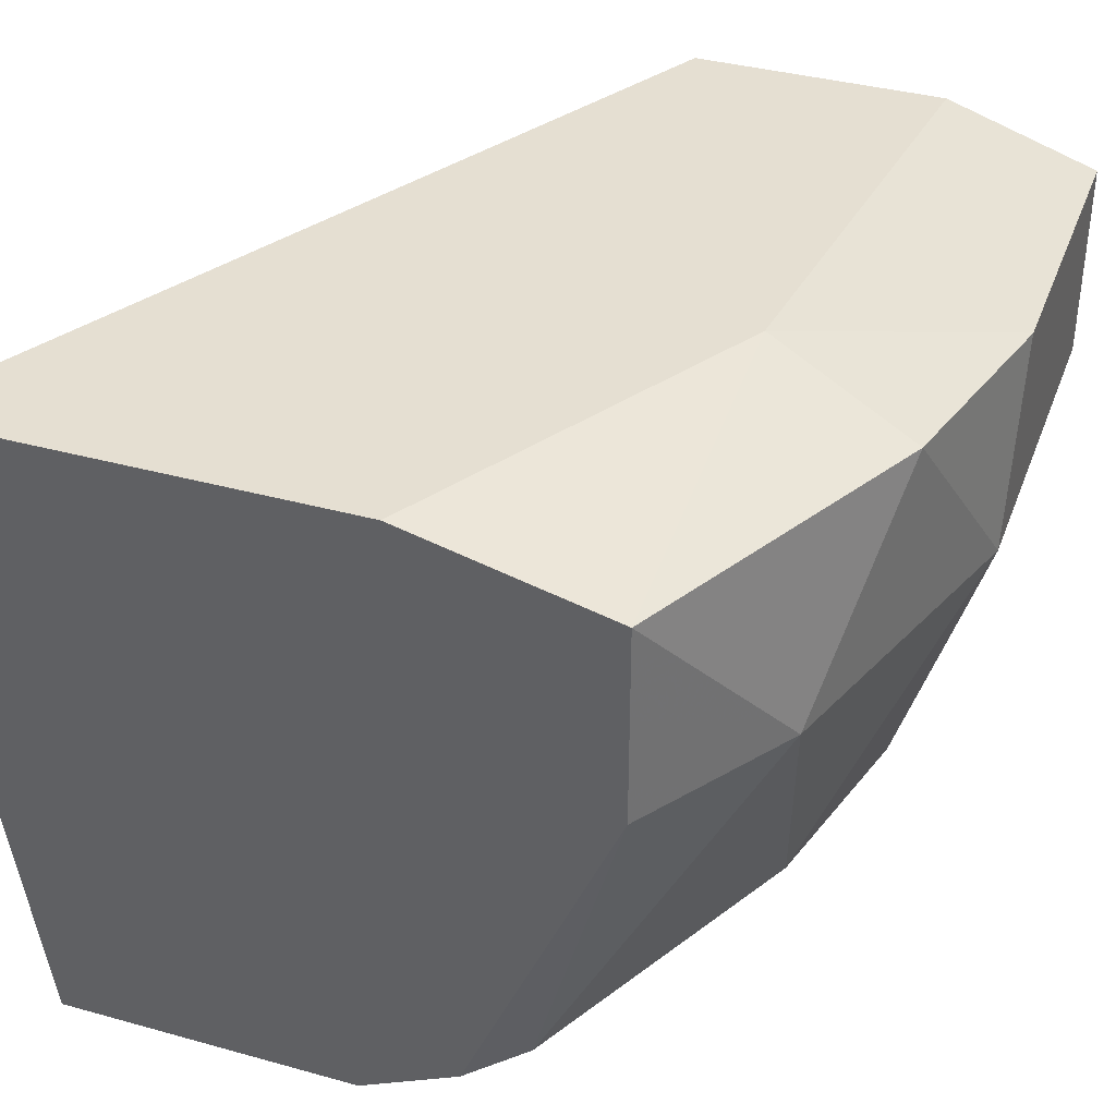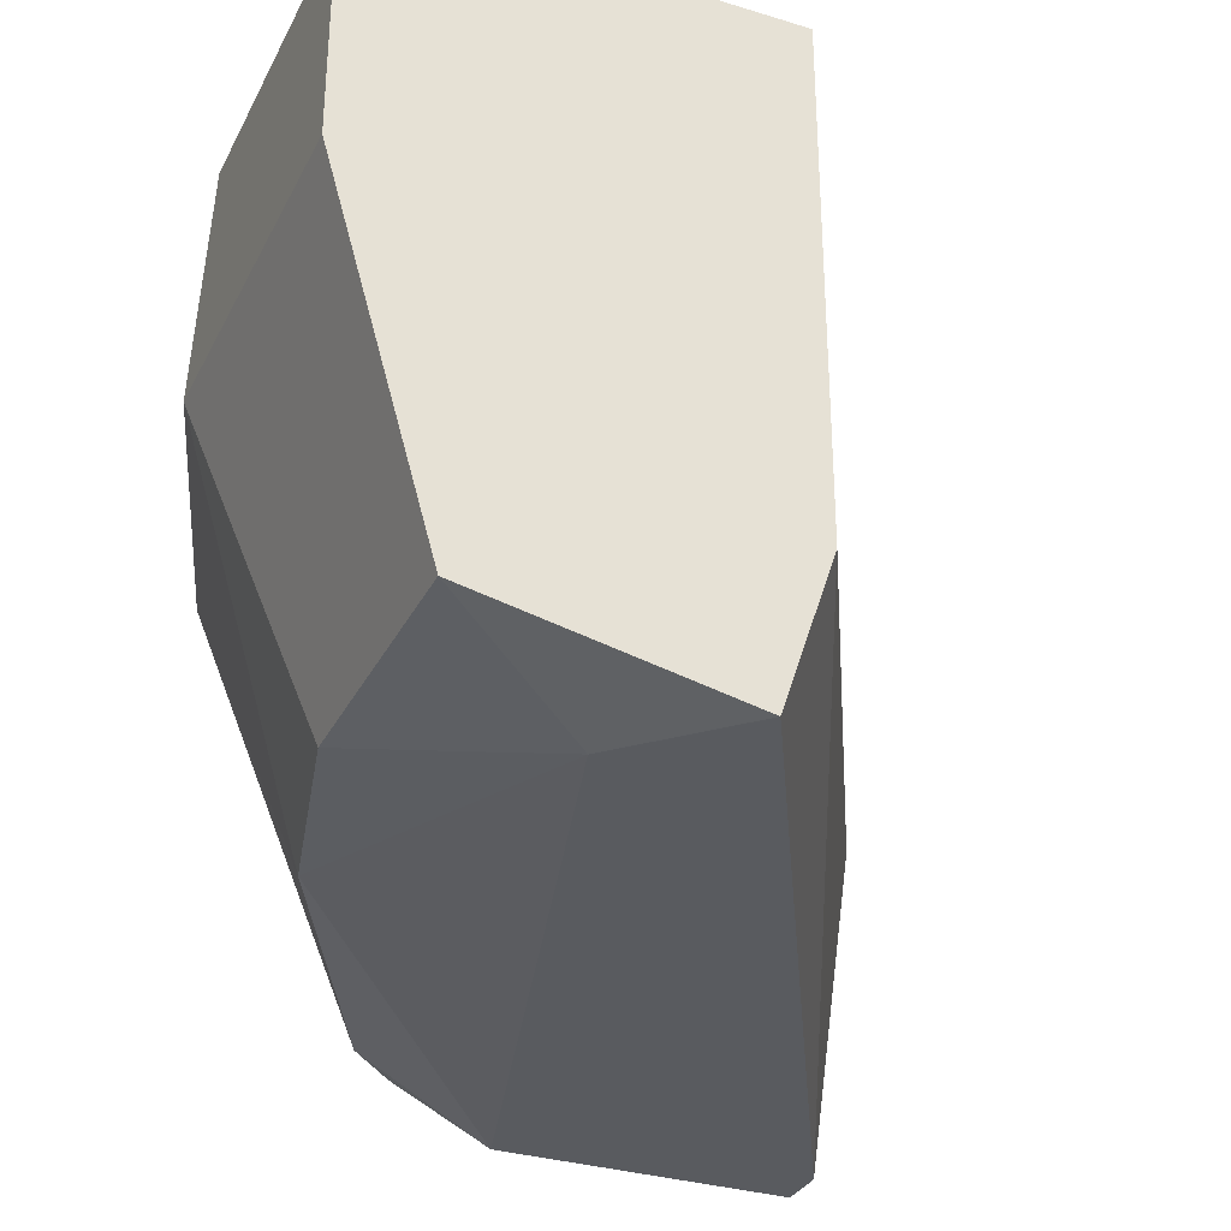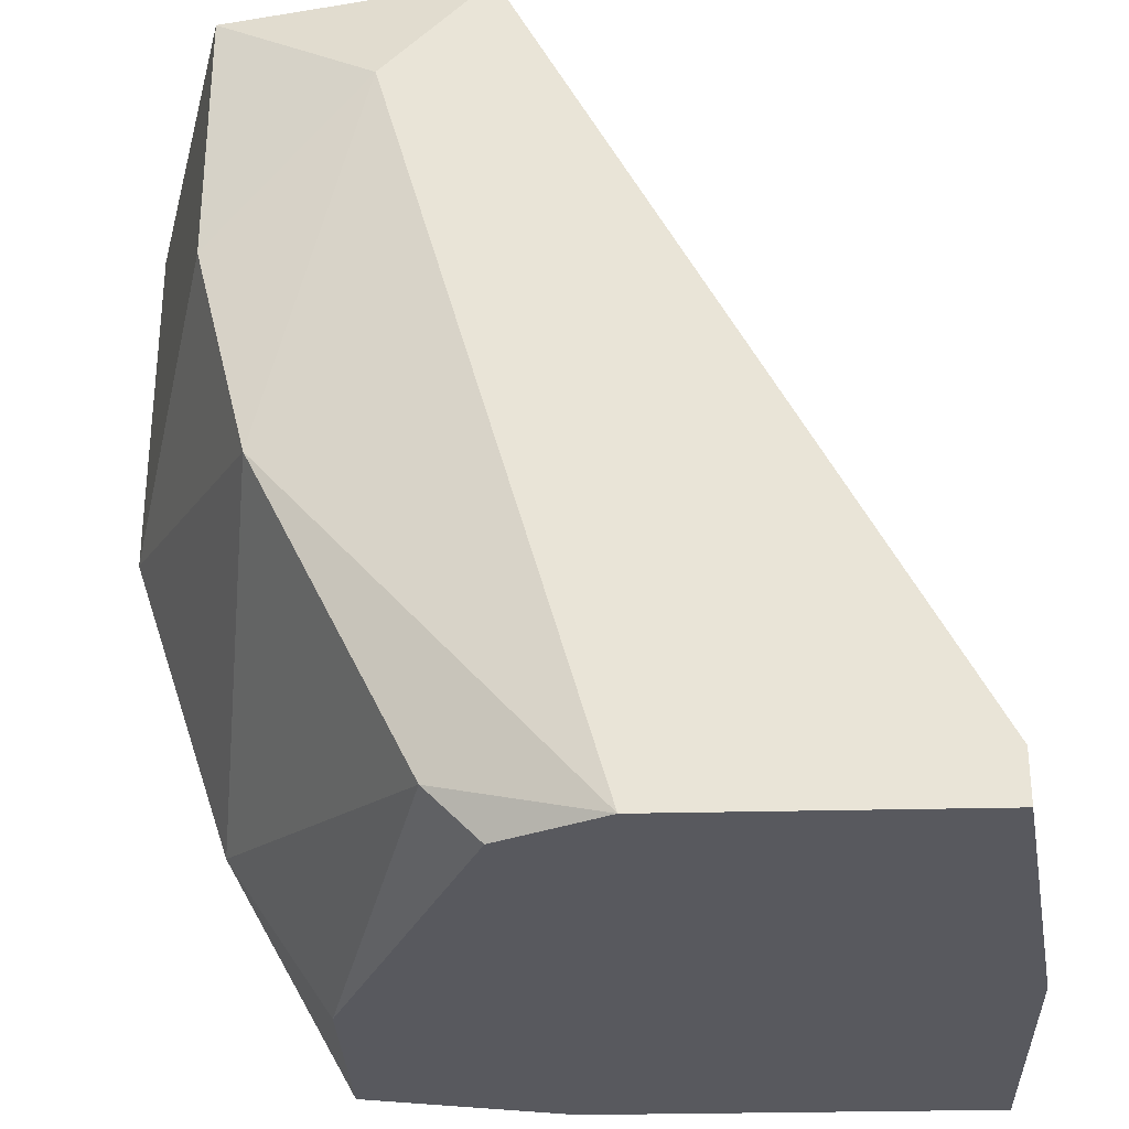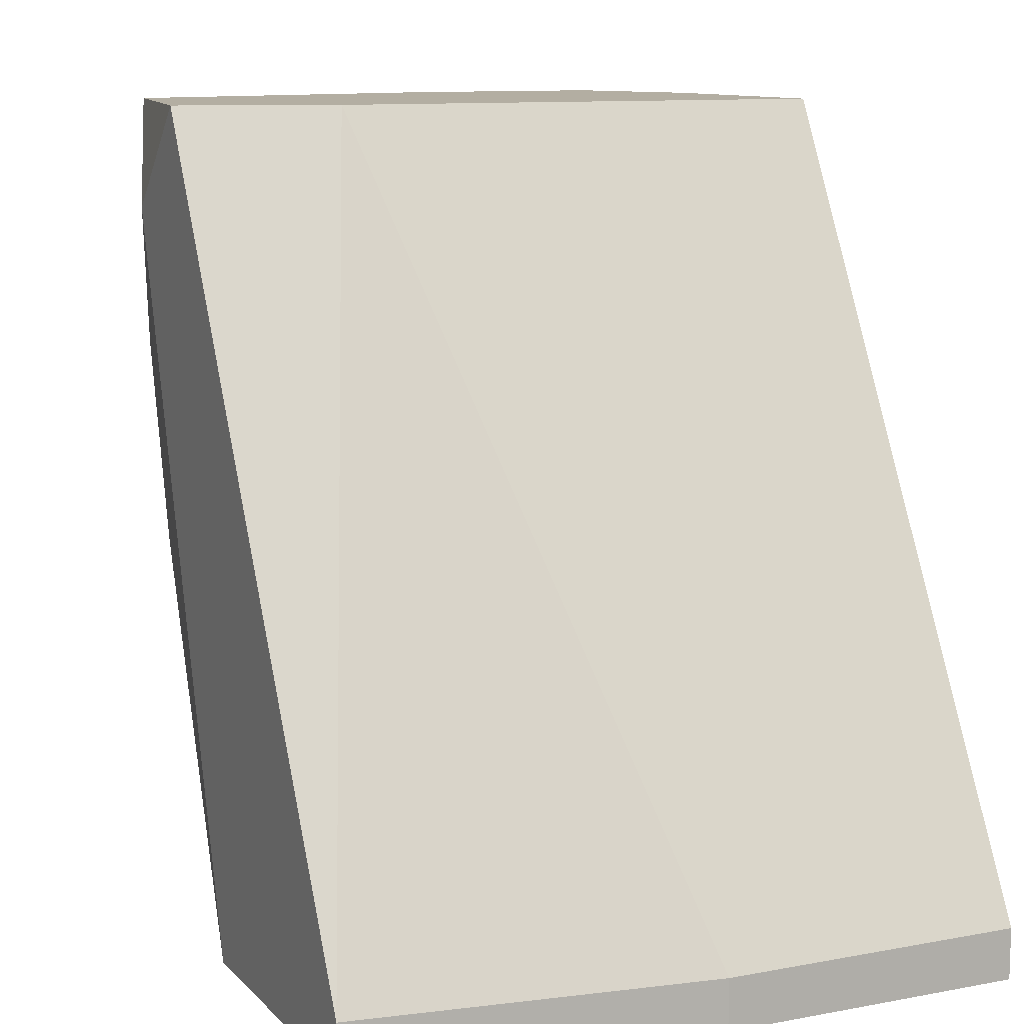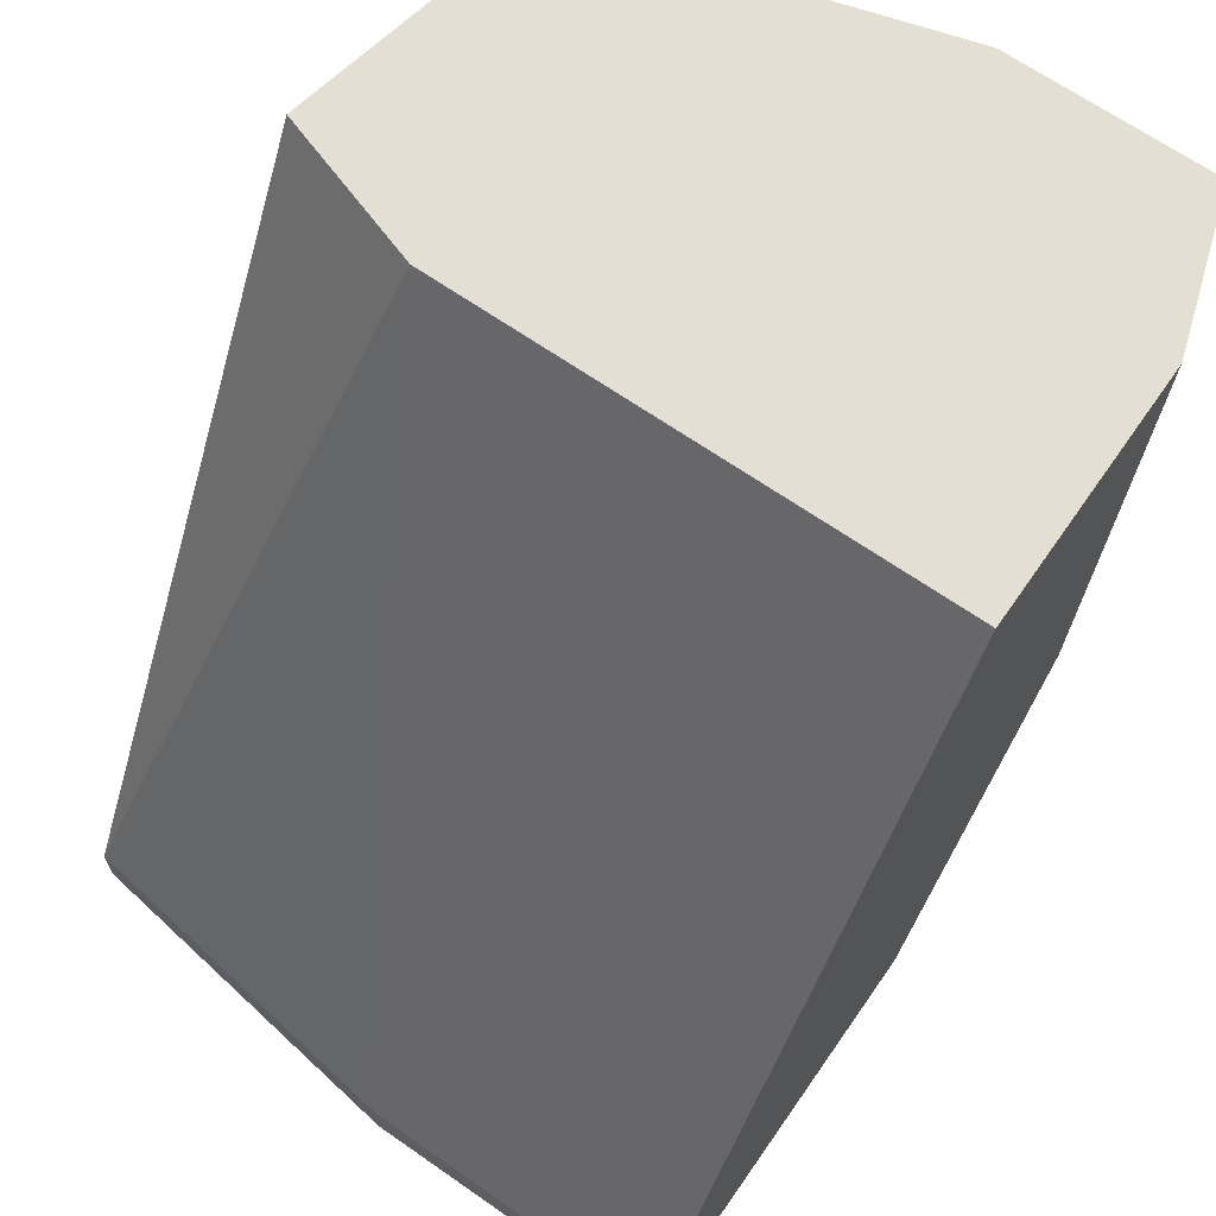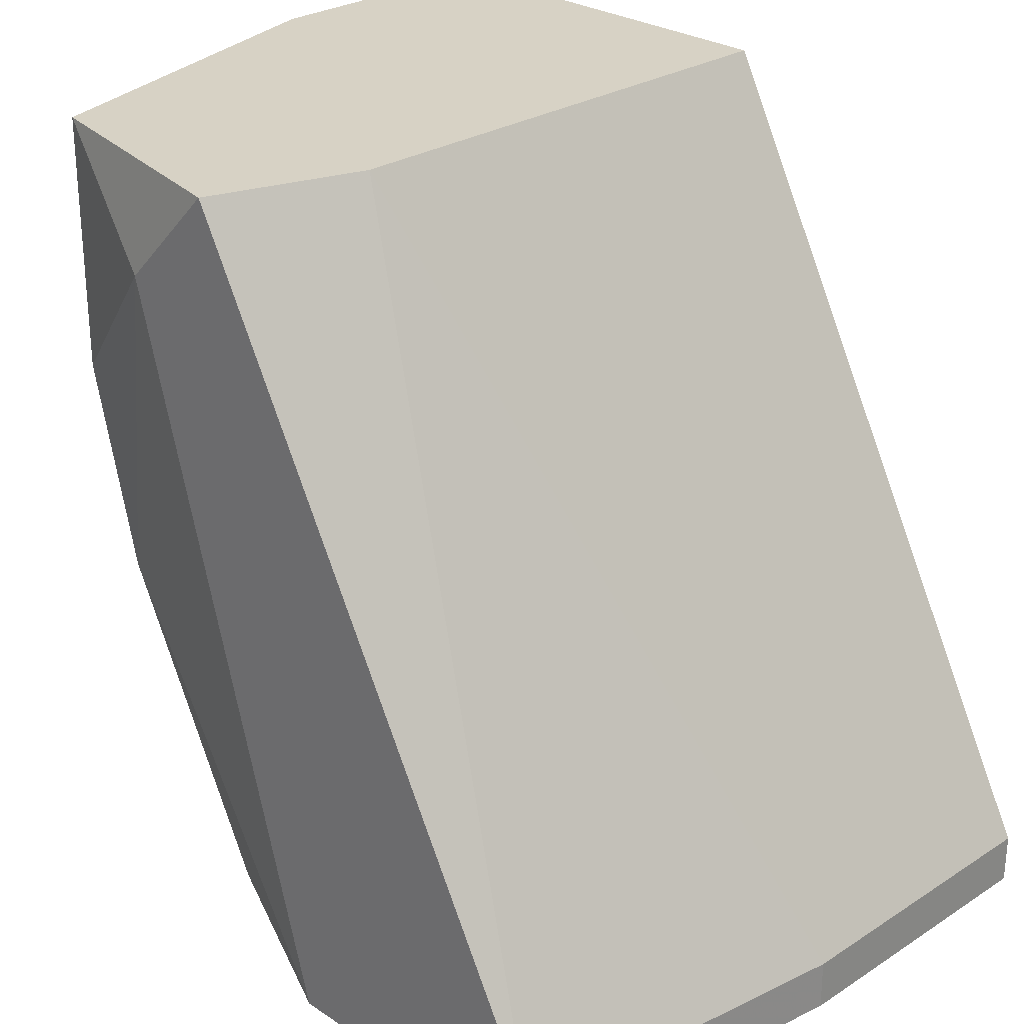
<metadata>
{"format":"obj","ext":"obj","renderer":"f3d","projection":"perspective","resolution":1024,"background":"white","views":[{"elev":37.5,"azim":19.5,"up":"+Z"},{"elev":-32.2,"azim":156.7,"up":"+Z"},{"elev":-30.3,"azim":-178.0,"up":"+Y"},{"elev":10.8,"azim":-114.9,"up":"+Y"},{"elev":66.9,"azim":-55.1,"up":"+Y"},{"elev":27.3,"azim":-134.6,"up":"+Y"}]}
</metadata>
<code>
v 0.01999 0.000624 -0.02653
v 0.01999 -0.01513 -0.02555
v 0.01803 -0.01513 -0.02653
v 0.02196 -0.001349 -0.02653
v 0.02393 -0.008237 -0.02555
v 0.02393 0.000624 -0.01373
v 0.01901 0.000624 -0.01373
v 0.01901 0.000624 -0.02357
v 0.01901 -0.01513 -0.01373
v 0.02492 -0.01218 -0.01865
v 0.02492 -0.004302 -0.02555
v 0.02492 0.000624 -0.02555
v 0.01114 -0.01414 -0.01373
v 0.01114 -0.01414 -0.01964
v 0.01114 -0.01513 -0.01373
v 0.01114 -0.01513 -0.01964
v 0.02295 -0.008237 -0.01373
v 0.02295 -0.01513 -0.01471
v 0.02295 -0.01513 -0.01865
v 0.02689 -0.006271 -0.01865
v 0.02689 0.000624 -0.01471
v 0.02689 0.000624 -0.01865
v 0.02689 -0.005287 -0.01471
v 0.01212 -0.01414 -0.02653
v 0.01212 -0.01513 -0.02653
v 0.02098 -0.01414 -0.02555
v 0.0259 -0.009222 -0.01471
f 19 2 26
f 15 16 2
f 8 7 12
f 15 2 18
f 12 7 21
f 21 23 20
f 8 12 1
f 24 8 1
f 7 15 17
f 5 20 10
f 16 15 14
f 7 8 14
f 24 16 14
f 8 24 14
f 2 16 3
f 24 1 3
f 12 21 22
f 20 12 22
f 21 20 22
f 15 18 9
f 17 15 9
f 18 17 9
f 1 12 4
f 3 1 4
f 5 3 4
f 23 21 6
f 21 7 6
f 7 17 6
f 17 23 6
f 15 7 13
f 14 15 13
f 7 14 13
f 16 24 25
f 3 16 25
f 24 3 25
f 12 20 11
f 20 5 11
f 4 12 11
f 5 4 11
f 20 23 27
f 23 17 27
f 17 18 27
f 18 10 27
f 10 20 27
f 18 2 19
f 10 18 19
f 10 19 26
f 5 10 26
f 2 3 26
f 3 5 26

</code>
